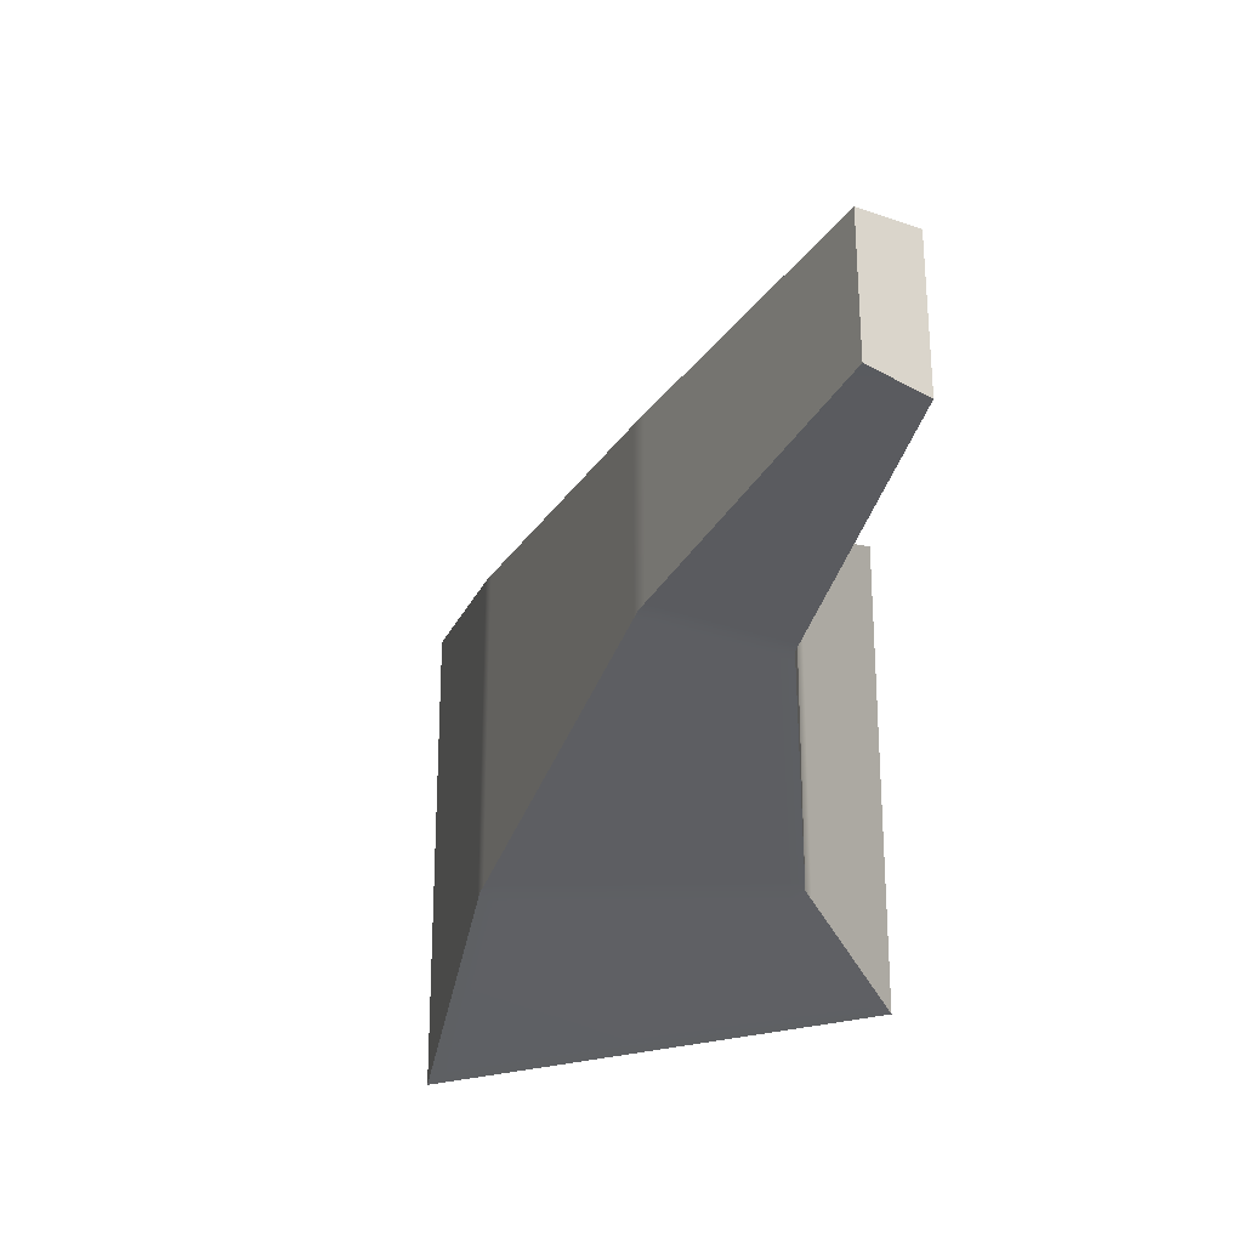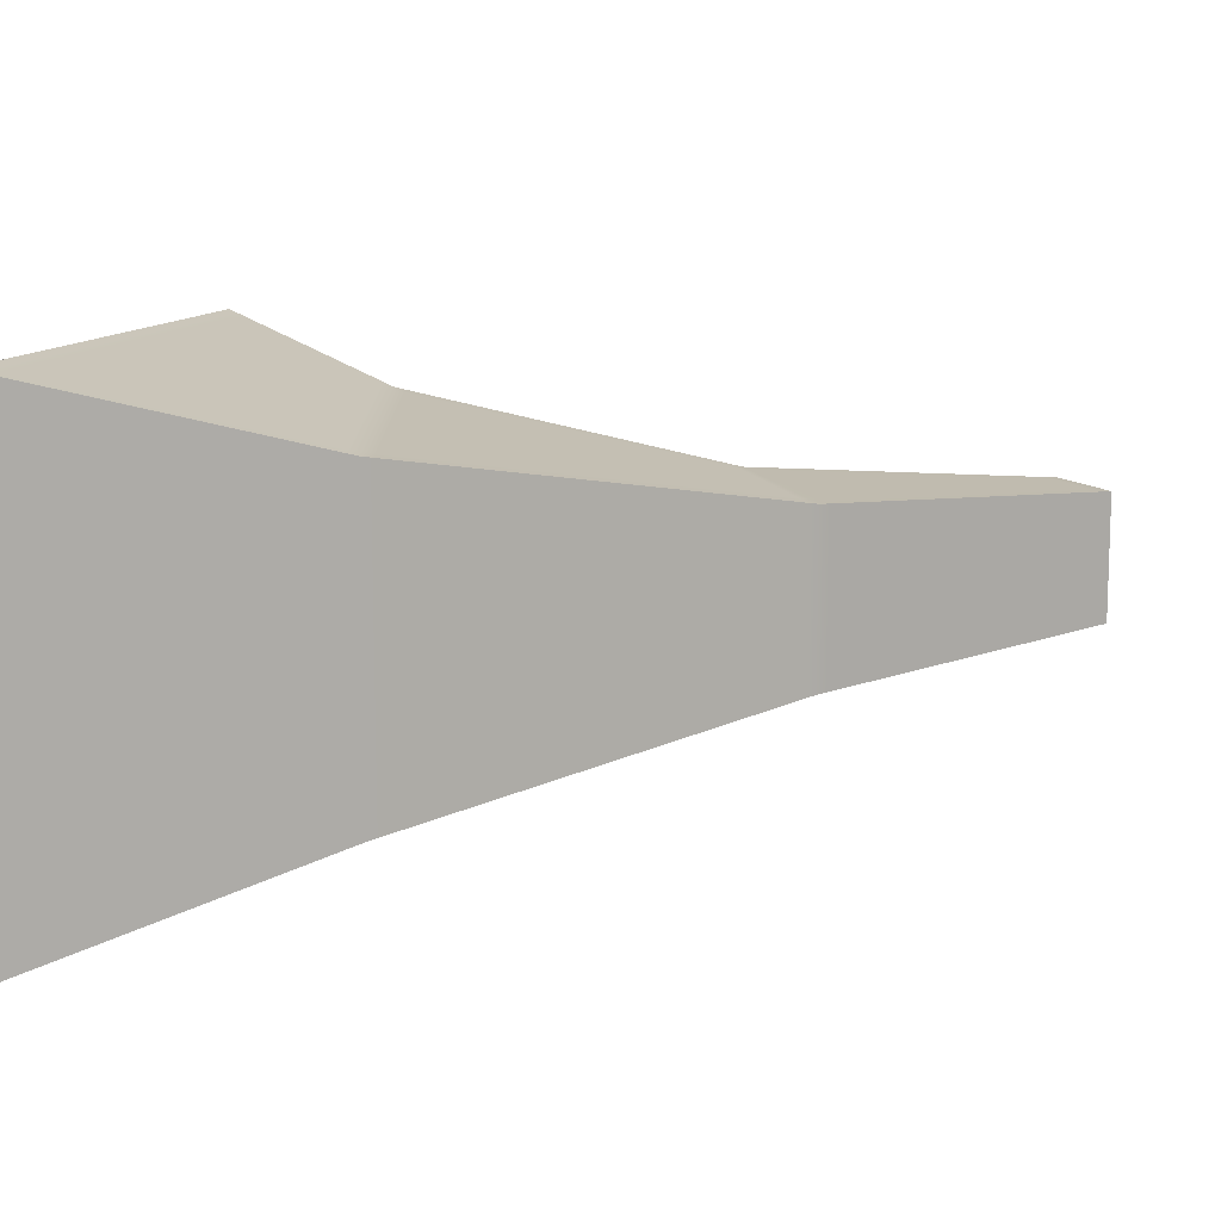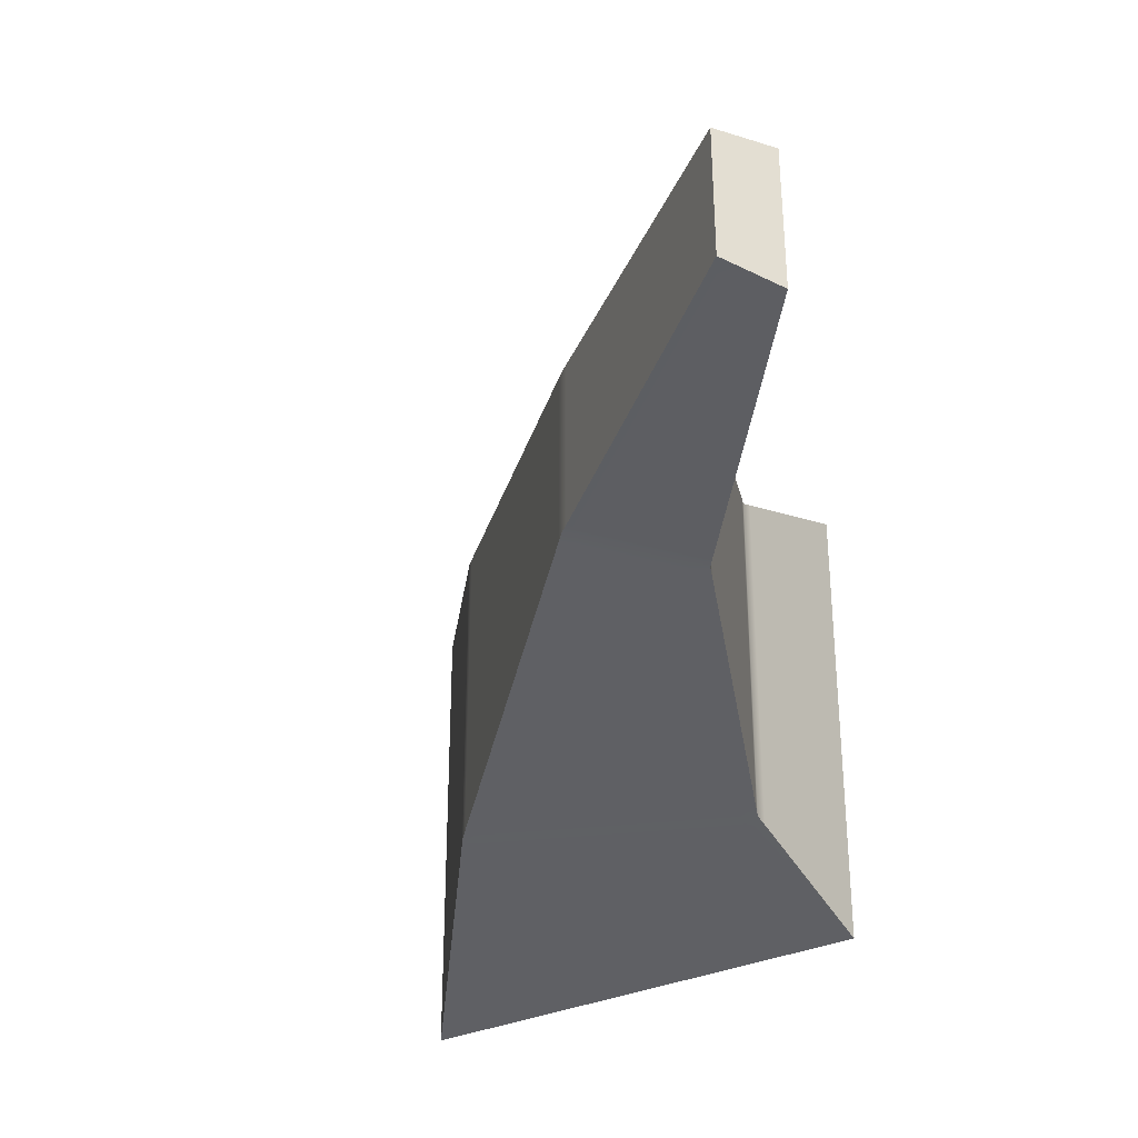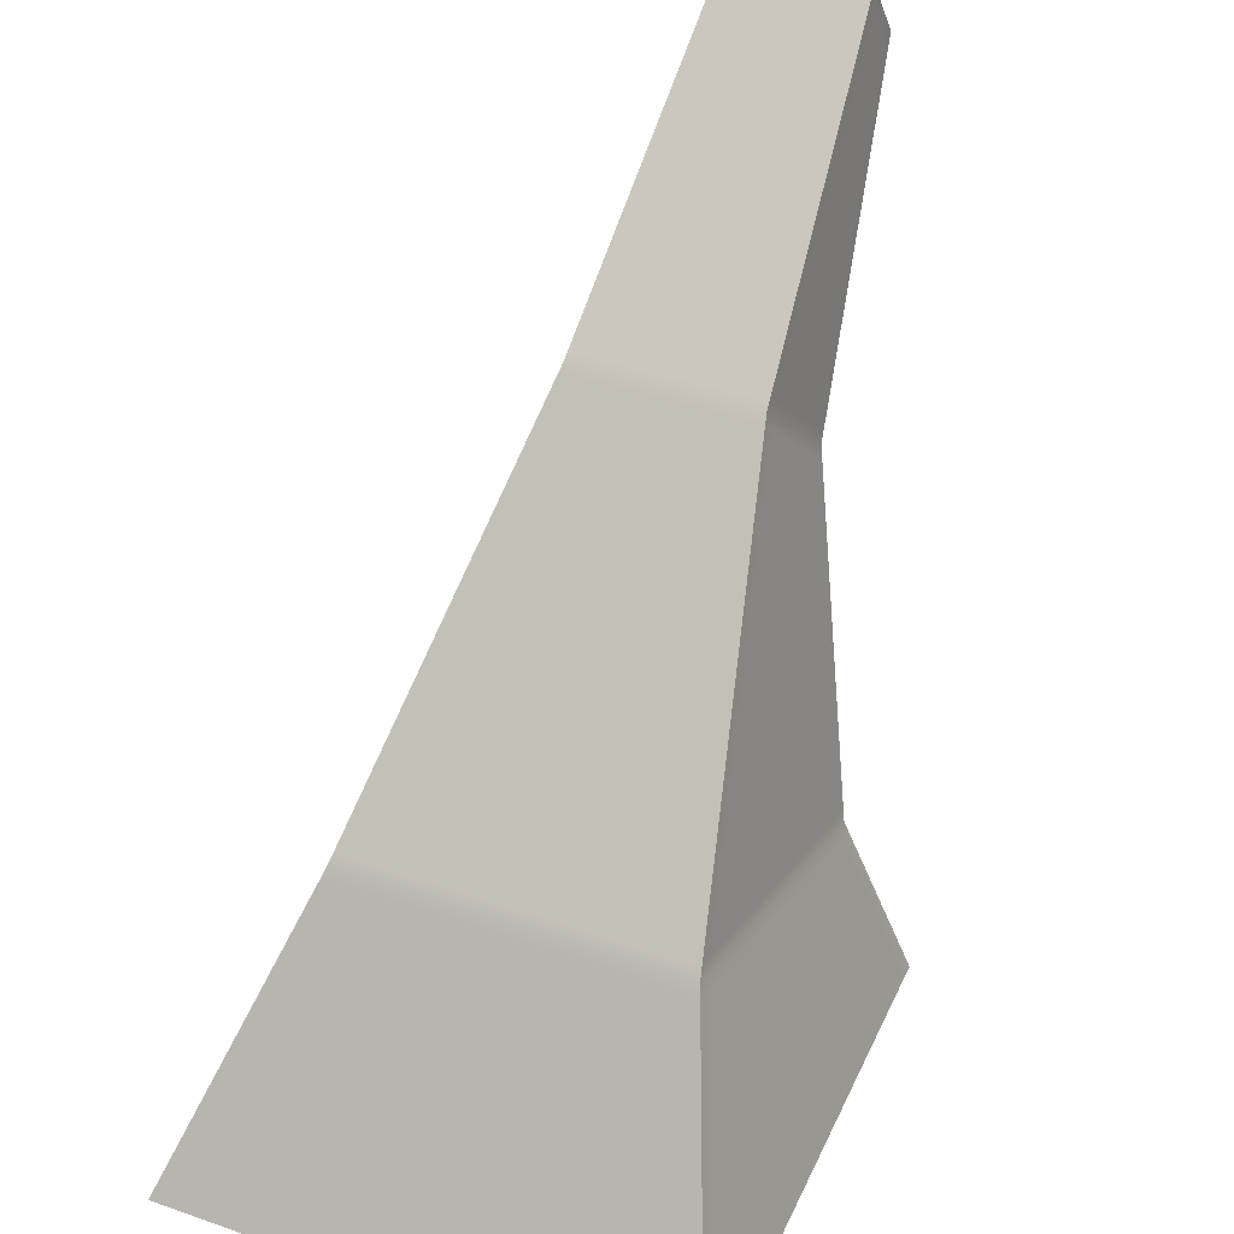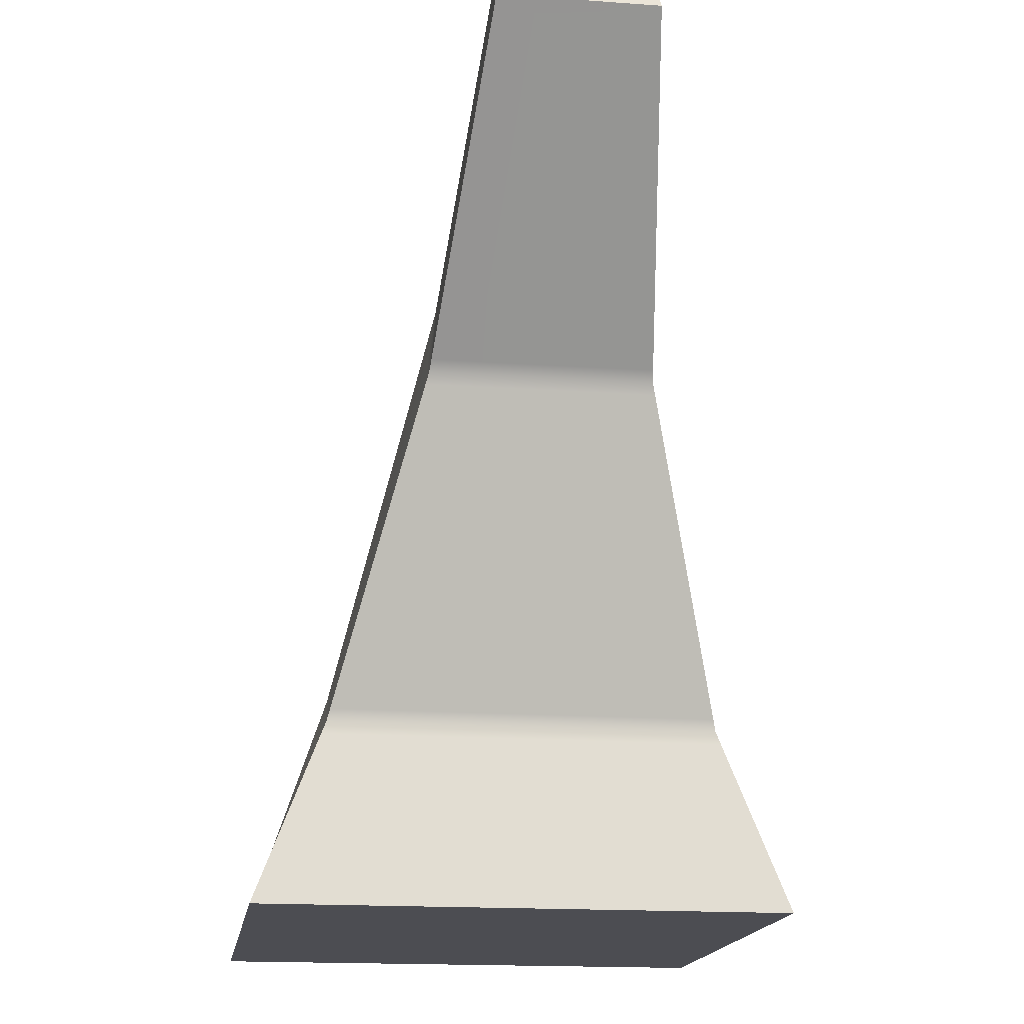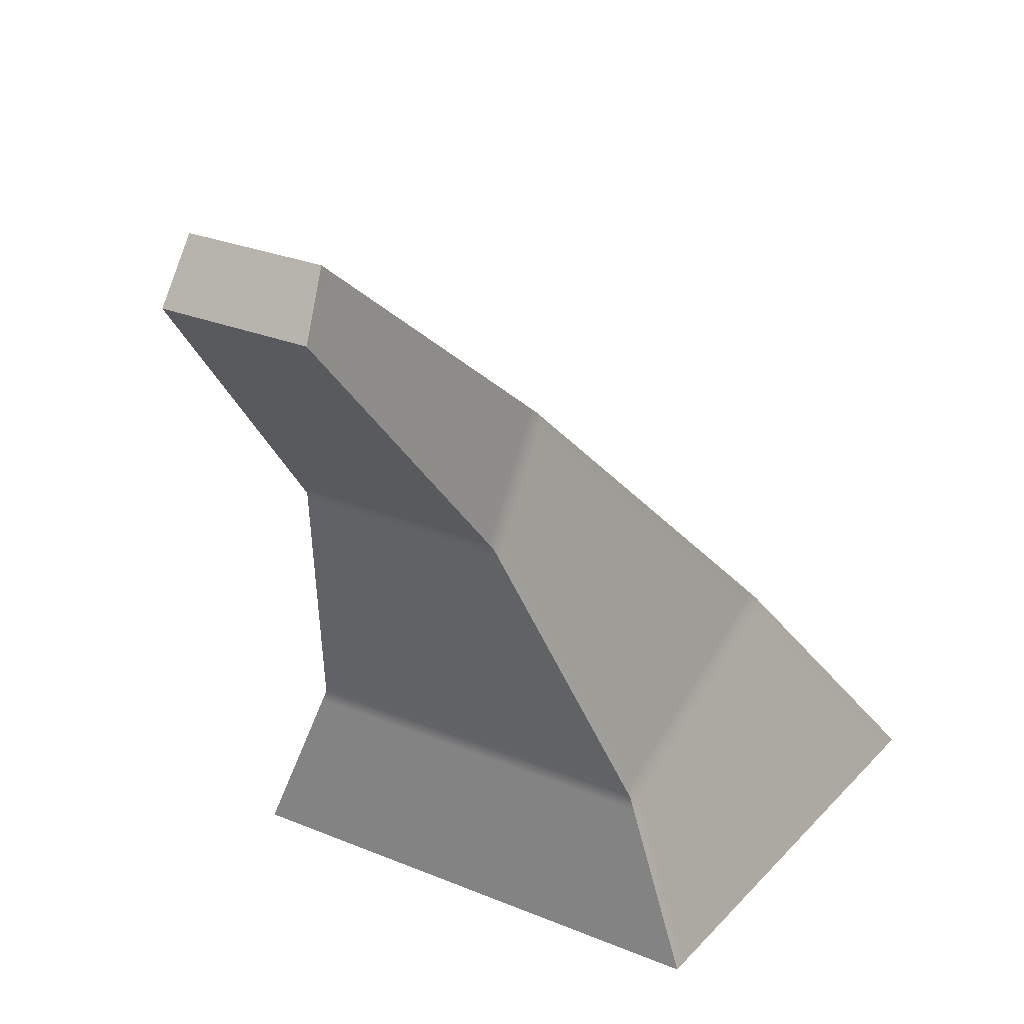
<metadata>
{"format":"obj","ext":"obj","renderer":"f3d","projection":"perspective","resolution":1024,"background":"white","views":[{"elev":-27.0,"azim":-154.1,"up":"+Z"},{"elev":11.8,"azim":106.2,"up":"+Z"},{"elev":-33.0,"azim":-148.2,"up":"+Z"},{"elev":40.5,"azim":113.1,"up":"+Y"},{"elev":-16.3,"azim":-98.2,"up":"+Y"},{"elev":27.2,"azim":-57.3,"up":"+Y"}]}
</metadata>
<code>
g default
v -0.1624 0 0.1885
v -0.1485 0 0.188
v -0.149 0 0.2047
v -0.1481 0.0153 0.1987
v -0.1611 0.01477 0.1989
v -0.1611 0.01428 0.1837
v 0.247 0 0.1911
v 0.2341 0.01655 0.1866
v 0.234 0.01674 0.1989
v 0.2173 0.01686 0.1989
v 0.2288 0 0.2047
v 0.2273 0 0.1897
v -0.1538 0.1485 0.148
v -0.1539 0.1487 0.1335
v -0.1503 0.1397 0.1361
v -0.1512 0.1298 0.1401
v -0.1512 0.13 0.1541
v -0.1376 0.1338 0.1532
v -0.1367 0.1434 0.1494
v -0.1402 0.152 0.1472
v 0.08107 0.2122 0.1326
v 0.06692 0.2088 0.1335
v 0.07497 0.2013 0.1353
v 0.08145 0.1936 0.1379
v 0.09417 0.1972 0.137
v 0.09409 0.1974 0.124
v 0.08823 0.2049 0.1215
v 0.08148 0.2117 0.12
v -0.1538 0.1485 -0.148
v -0.1402 0.152 -0.1472
v -0.1368 0.1434 -0.1494
v -0.1376 0.1338 -0.1531
v -0.1512 0.1299 -0.1541
v -0.1512 0.1298 -0.14
v -0.1503 0.1397 -0.1361
v -0.1539 0.1487 -0.1335
v 0.08107 0.2122 -0.1326
v 0.08148 0.2117 -0.12
v 0.08823 0.2049 -0.1215
v 0.0941 0.1973 -0.124
v 0.09417 0.1972 -0.137
v 0.08145 0.1936 -0.1379
v 0.07498 0.2013 -0.1353
v 0.06692 0.2088 -0.1335
v -0.1624 0 -0.1885
v -0.1611 0.01428 -0.1837
v -0.1611 0.01494 -0.1988
v -0.1478 0.01562 -0.1986
v -0.1488 0 -0.2047
v -0.1485 0 -0.188
v 0.247 0 -0.1911
v 0.2273 0 -0.1897
v 0.2288 0 -0.2047
v 0.2175 0.01674 -0.1989
v 0.234 0.01667 -0.1989
v 0.2341 0.01655 -0.1866
v -0.2542 0.396 0.0845
v -0.2542 0.396 0.07018
v -0.2481 0.3885 0.07114
v -0.2446 0.3795 0.07358
v -0.2445 0.3793 0.08779
v -0.2338 0.3895 0.0861
v -0.2377 0.3988 0.08365
v -0.244 0.406 0.08282
v -0.1773 0.4718 0.07188
v -0.1864 0.4628 0.07338
v -0.1789 0.4568 0.07396
v -0.1723 0.45 0.07555
v -0.1632 0.4589 0.07407
v -0.1631 0.4589 0.06112
v -0.1698 0.4657 0.05957
v -0.1773 0.4718 0.05907
v -0.1773 0.4718 -0.07188
v -0.1773 0.4718 -0.05907
v -0.1698 0.4657 -0.05957
v -0.1631 0.4589 -0.06111
v -0.1632 0.4589 -0.07407
v -0.1723 0.4501 -0.07555
v -0.1789 0.4568 -0.07396
v -0.1864 0.4628 -0.07337
v -0.2542 0.396 -0.0845
v -0.244 0.406 -0.08283
v -0.2377 0.3988 -0.08366
v -0.2338 0.3895 -0.0861
v -0.2445 0.3793 -0.08779
v -0.2446 0.3795 -0.07357
v -0.2481 0.3885 -0.07114
v -0.2542 0.396 -0.07019
v -0.4276 0.6094 0.04559
v -0.4202 0.6002 0.04632
v -0.4193 0.5993 0.06071
v -0.4116 0.6107 0.05942
v -0.4212 0.6207 0.05825
v -0.4218 0.6196 0.04493
v -0.4018 0.6556 0.04149
v -0.409 0.6428 0.0427
v -0.4086 0.6432 0.05569
v -0.3978 0.6351 0.05647
v -0.3908 0.6466 0.05515
v -0.3905 0.6463 0.0424
v -0.4093 0.6433 -0.05563
v -0.4095 0.6428 -0.04247
v -0.4024 0.6556 -0.04129
v -0.391 0.6464 -0.04235
v -0.3914 0.6467 -0.05502
v -0.3985 0.6351 -0.0564
v -0.4281 0.6094 -0.04562
v -0.4224 0.6197 -0.04489
v -0.4219 0.6207 -0.05832
v -0.4123 0.6108 -0.05947
v -0.42 0.5994 -0.06084
v -0.4207 0.6003 -0.04634
v -0.1624 0 0.2047
v 0.247 0 0.2047
v -0.1503 0.1397 0.1503
v 0.08823 0.2049 0.1344
v -0.1503 0.1397 -0.1503
v 0.08823 0.2049 -0.1344
v -0.1624 0 -0.2047
v 0.247 0 -0.2047
v -0.2481 0.3885 0.08537
v -0.1698 0.4657 0.07246
v -0.1698 0.4657 -0.07246
v -0.2481 0.3885 -0.08537
v -0.4275 0.6093 0.05954
v -0.4018 0.6556 0.05429
v -0.4024 0.6557 -0.05415
v -0.4282 0.6094 -0.05967
g pCube5
f 2 1 45 50
f 1 6 46 45
f 4 3 11 10
f 3 2 12 11
f 6 5 17 16
f 5 4 18 17
f 8 7 51 56
f 7 12 52 51
f 10 9 25 24
f 9 8 26 25
f 14 13 61 60
f 13 20 62 61
f 16 15 35 34
f 15 14 36 35
f 20 19 23 22
f 19 18 24 23
f 22 21 69 68
f 21 28 70 69
f 28 27 39 38
f 27 26 40 39
f 30 29 85 84
f 29 36 86 85
f 32 31 43 42
f 31 30 44 43
f 34 33 47 46
f 33 32 48 47
f 38 37 77 76
f 37 44 78 77
f 42 41 55 54
f 41 40 56 55
f 50 49 53 52
f 49 48 54 53
f 58 57 91 90
f 57 64 92 91
f 60 59 87 86
f 59 58 88 87
f 64 63 67 66
f 63 62 68 67
f 66 65 99 98
f 65 72 100 99
f 72 71 75 74
f 71 70 76 75
f 74 73 105 104
f 73 80 106 105
f 80 79 83 82
f 79 78 84 83
f 82 81 111 110
f 81 88 112 111
f 90 89 107 112
f 89 94 108 107
f 94 93 97 96
f 93 92 98 97
f 96 95 103 102
f 95 100 104 103
f 102 101 109 108
f 101 106 110 109
f 4 10 24 18
f 94 96 102 108
f 32 42 54 48
f 50 52 12 2
f 8 56 40 26
f 46 6 16 34
f 20 22 68 62
f 28 38 76 70
f 44 30 84 78
f 36 14 60 86
f 64 66 98 92
f 72 74 104 100
f 80 82 110 106
f 88 58 90 112
f 5 6 1 113
f 1 2 3 113
f 3 4 5 113
f 11 12 7 114
f 7 8 9 114
f 9 10 11 114
f 19 20 13 115
f 13 14 15 115
f 15 16 17 115
f 17 18 19 115
f 27 28 21 116
f 21 22 23 116
f 23 24 25 116
f 25 26 27 116
f 35 36 29 117
f 29 30 31 117
f 31 32 33 117
f 33 34 35 117
f 43 44 37 118
f 37 38 39 118
f 39 40 41 118
f 41 42 43 118
f 49 50 45 119
f 45 46 47 119
f 47 48 49 119
f 55 56 51 120
f 51 52 53 120
f 53 54 55 120
f 63 64 57 121
f 57 58 59 121
f 59 60 61 121
f 61 62 63 121
f 71 72 65 122
f 65 66 67 122
f 67 68 69 122
f 69 70 71 122
f 79 80 73 123
f 73 74 75 123
f 75 76 77 123
f 77 78 79 123
f 87 88 81 124
f 81 82 83 124
f 83 84 85 124
f 85 86 87 124
f 93 94 89 125
f 89 90 91 125
f 91 92 93 125
f 99 100 95 126
f 95 96 97 126
f 97 98 99 126
f 105 106 101 127
f 101 102 103 127
f 103 104 105 127
f 111 112 107 128
f 107 108 109 128
f 109 110 111 128

</code>
